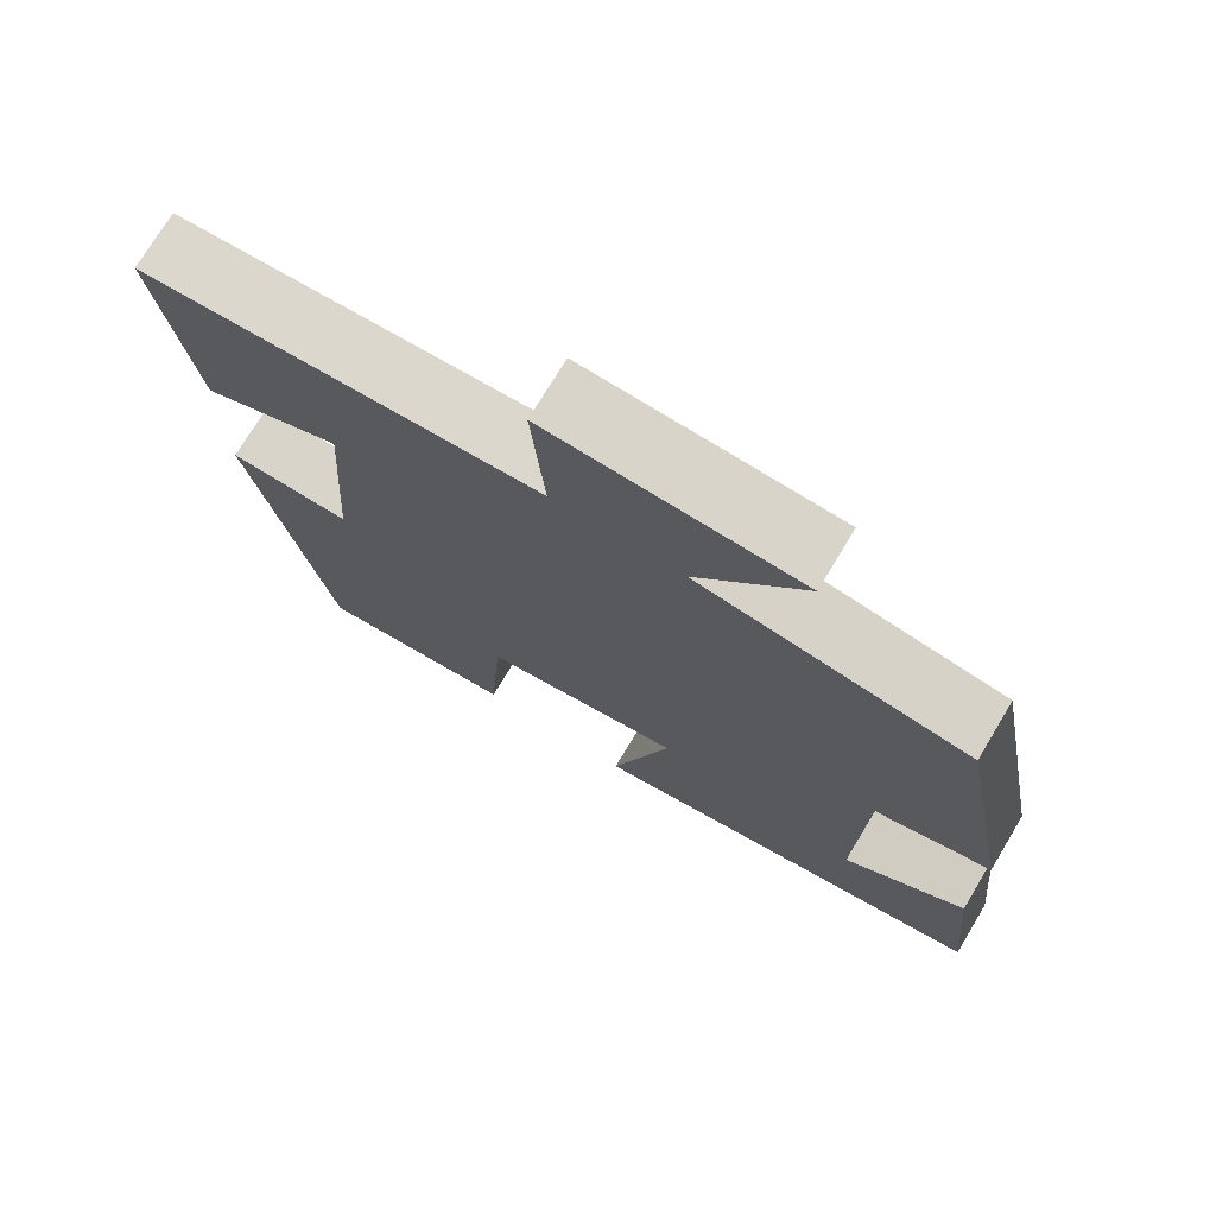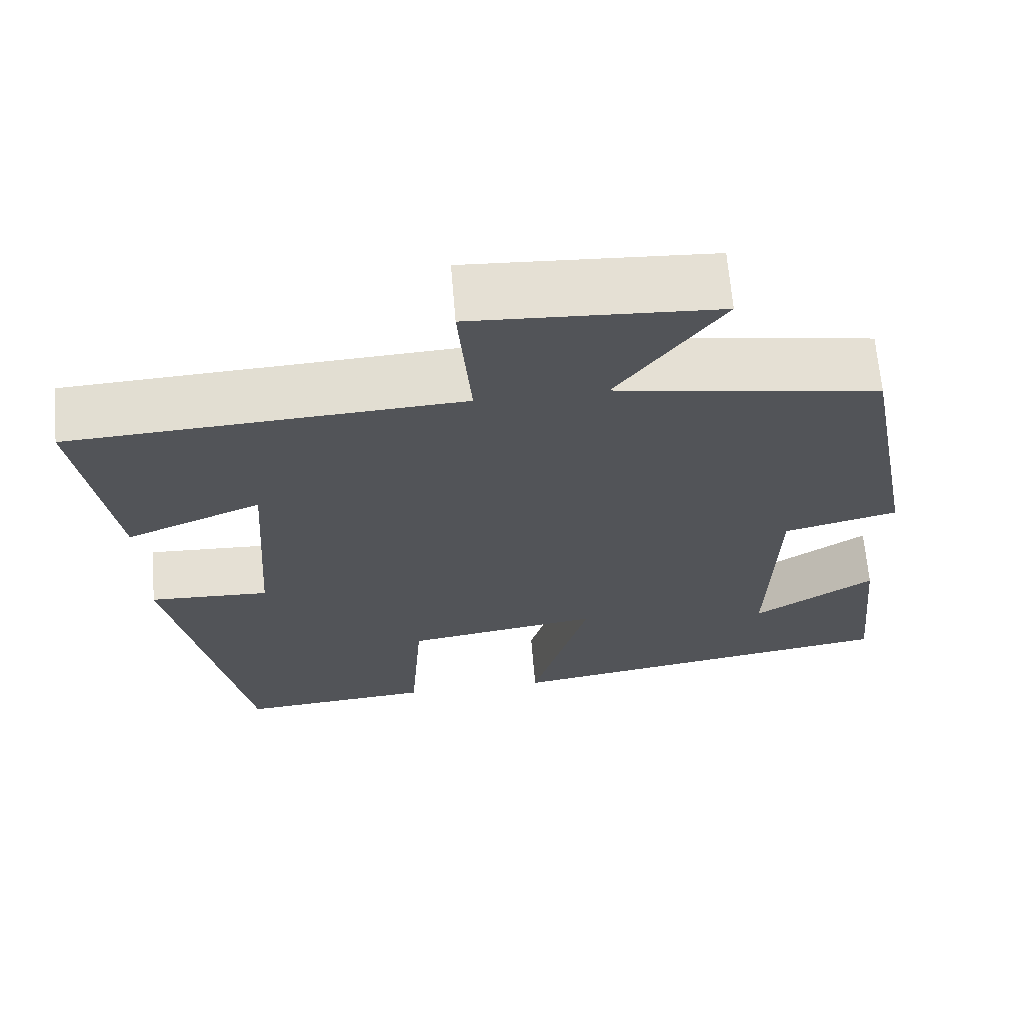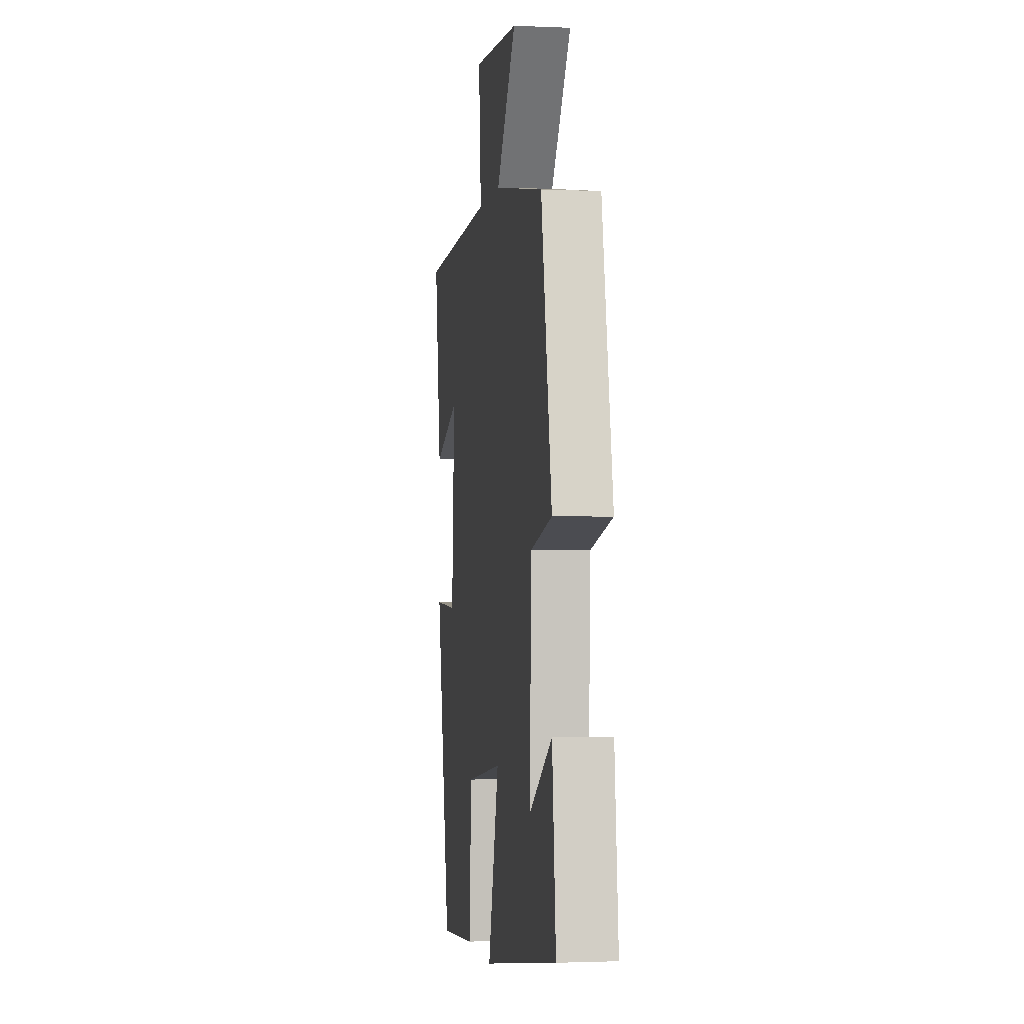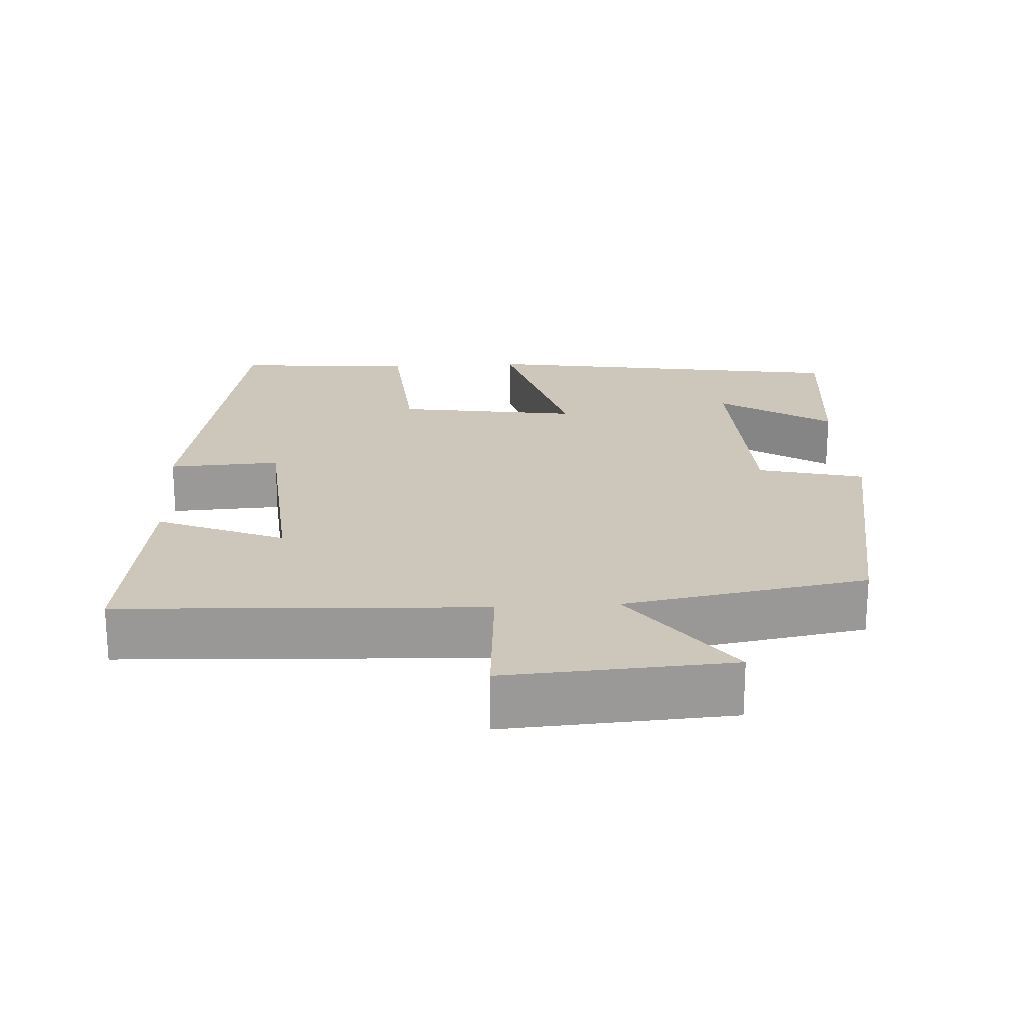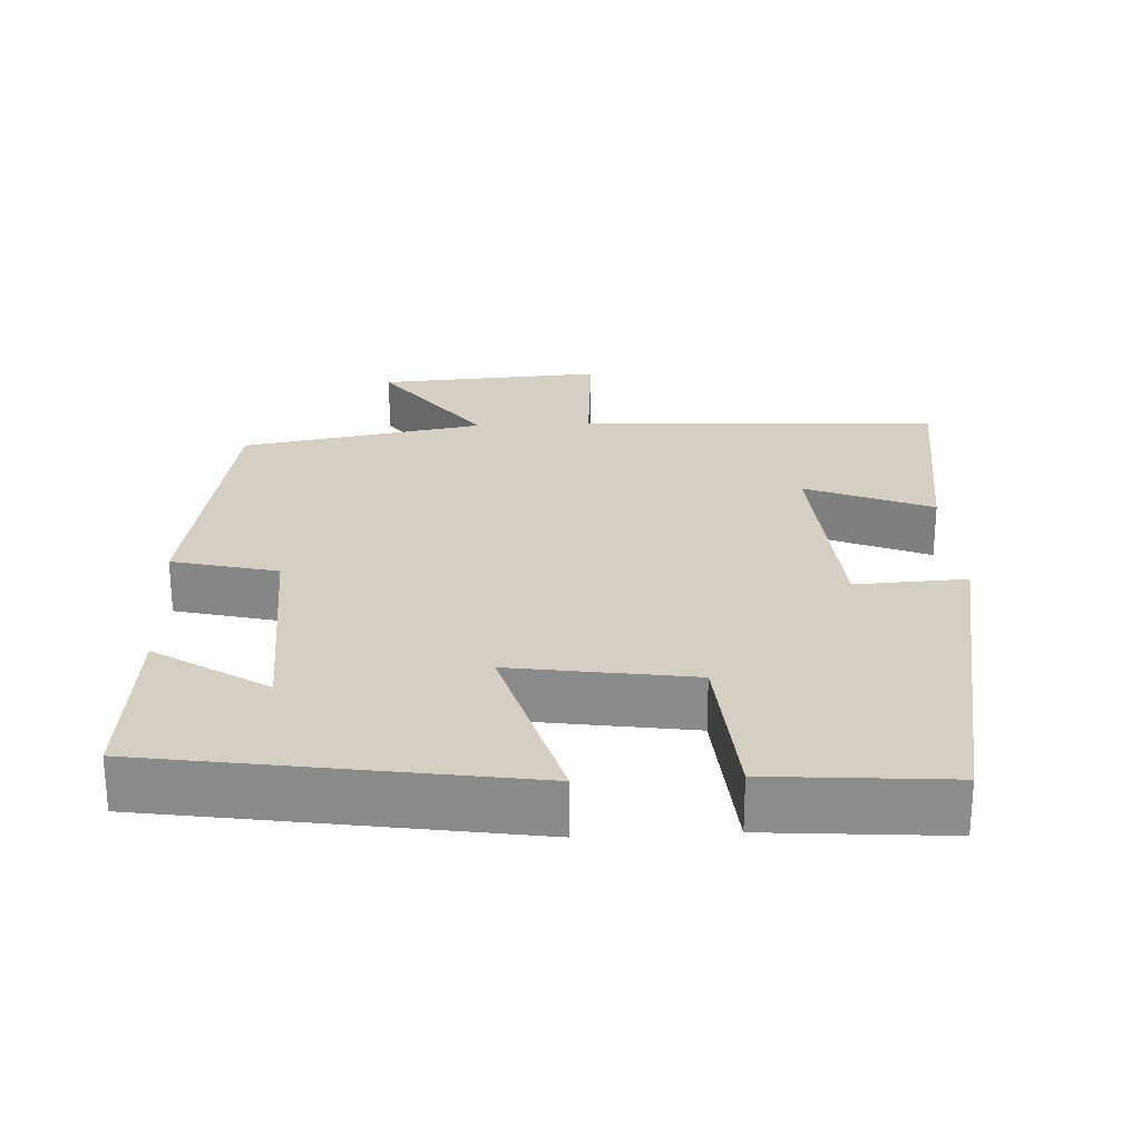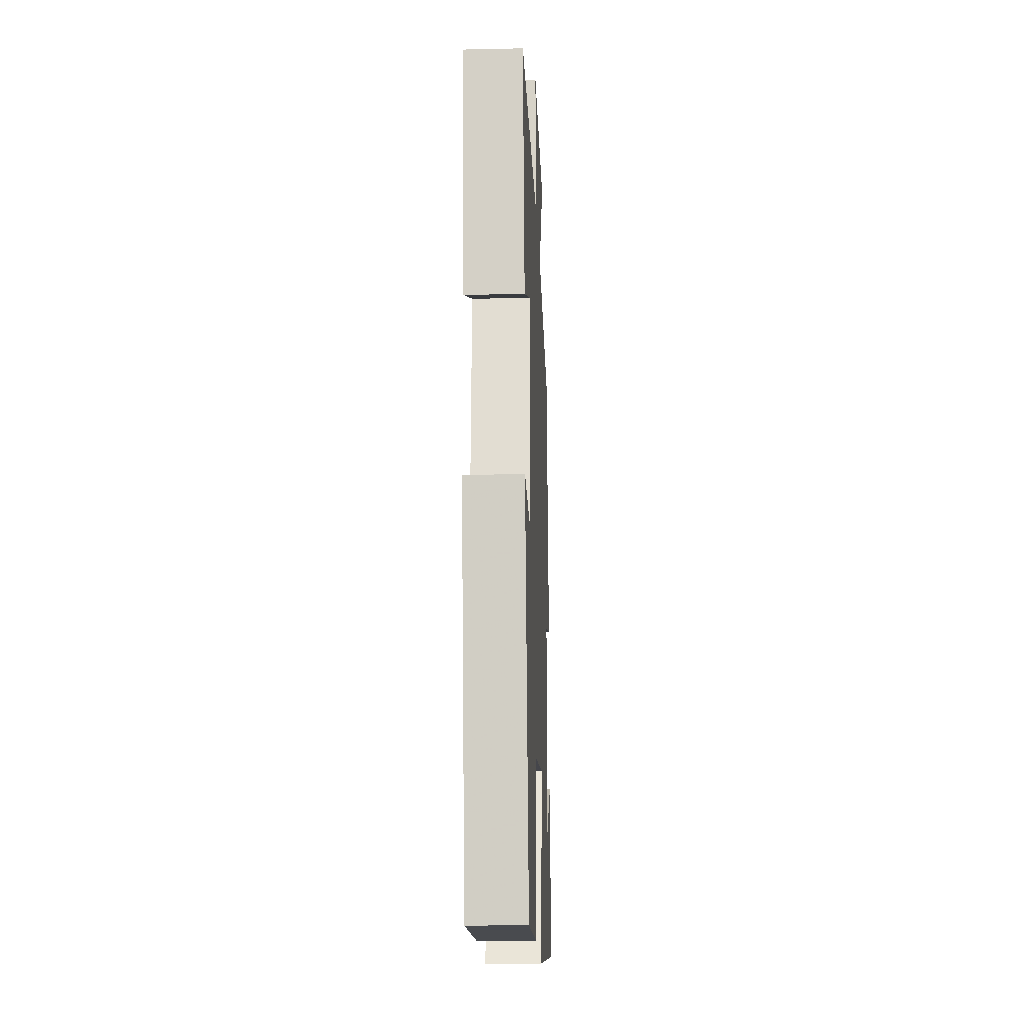
<metadata>
{"format":"obj","ext":"obj","renderer":"f3d","projection":"perspective","resolution":1024,"background":"white","views":[{"elev":74.0,"azim":31.0,"up":"+Z"},{"elev":66.5,"azim":-4.8,"up":"+Z"},{"elev":-1.6,"azim":81.1,"up":"+Z"},{"elev":21.5,"azim":-3.6,"up":"+Y"},{"elev":25.7,"azim":176.9,"up":"+Y"},{"elev":-18.9,"azim":-87.6,"up":"+Z"}]}
</metadata>
<code>
v -0.406 0.07 -0.52
v -0.5 0.07 -0.036
v -0.35 0.07 -0.043
v -0.33 0.07 0.253
v -0.5 0.07 0.182
v -0.543 0.07 0.474
v -0.057 0.07 0.5
v -0.073 0.07 0.696
v 0.231 0.07 0.678
v 0.101 0.07 0.5
v 0.429 0.07 0.444
v 0.5 0.07 0.069
v 0.358 0.07 0.033
v 0.35 0.07 -0.273
v 0.5 0.07 -0.175
v 0.525 0.07 -0.419
v 0.024 0.07 -0.5
v 0.096 0.07 -0.238
v -0.148 0.07 -0.276
v -0.164 0.07 -0.5
v -0.406 0 -0.52
v -0.5 0 -0.036
v -0.35 0 -0.043
v -0.33 0 0.253
v -0.5 0 0.182
v -0.543 0 0.474
v -0.057 0 0.5
v -0.073 0 0.696
v 0.231 0 0.678
v 0.101 0 0.5
v 0.429 0 0.444
v 0.5 0 0.069
v 0.358 0 0.033
v 0.35 0 -0.273
v 0.5 0 -0.175
v 0.525 0 -0.419
v 0.024 0 -0.5
v 0.096 0 -0.238
v -0.148 0 -0.276
v -0.164 0 -0.5
f 1 2 3
f 20 1 3
f 19 20 3
f 18 19 3 4
f 16 17 18
f 16 18 4
f 14 15 16
f 14 16 4
f 13 14 4
f 12 13 4
f 11 12 4
f 10 11 4
f 7 8 9 10
f 6 7 10
f 5 6 10
f 4 5 10
f 23 22 21
f 23 21 40
f 23 40 39
f 24 23 39 38
f 38 37 36
f 24 38 36
f 36 35 34
f 24 36 34
f 24 34 33
f 24 33 32
f 24 32 31
f 24 31 30
f 30 29 28 27
f 30 27 26
f 30 26 25
f 30 25 24
f 1 21 22 2
f 2 22 23 3
f 3 23 24 4
f 4 24 25 5
f 5 25 26 6
f 6 26 27 7
f 7 27 28 8
f 8 28 29 9
f 9 29 30 10
f 10 30 31 11
f 11 31 32 12
f 12 32 33 13
f 13 33 34 14
f 14 34 35 15
f 15 35 36 16
f 16 36 37 17
f 17 37 38 18
f 18 38 39 19
f 19 39 40 20
f 20 40 21 1

</code>
